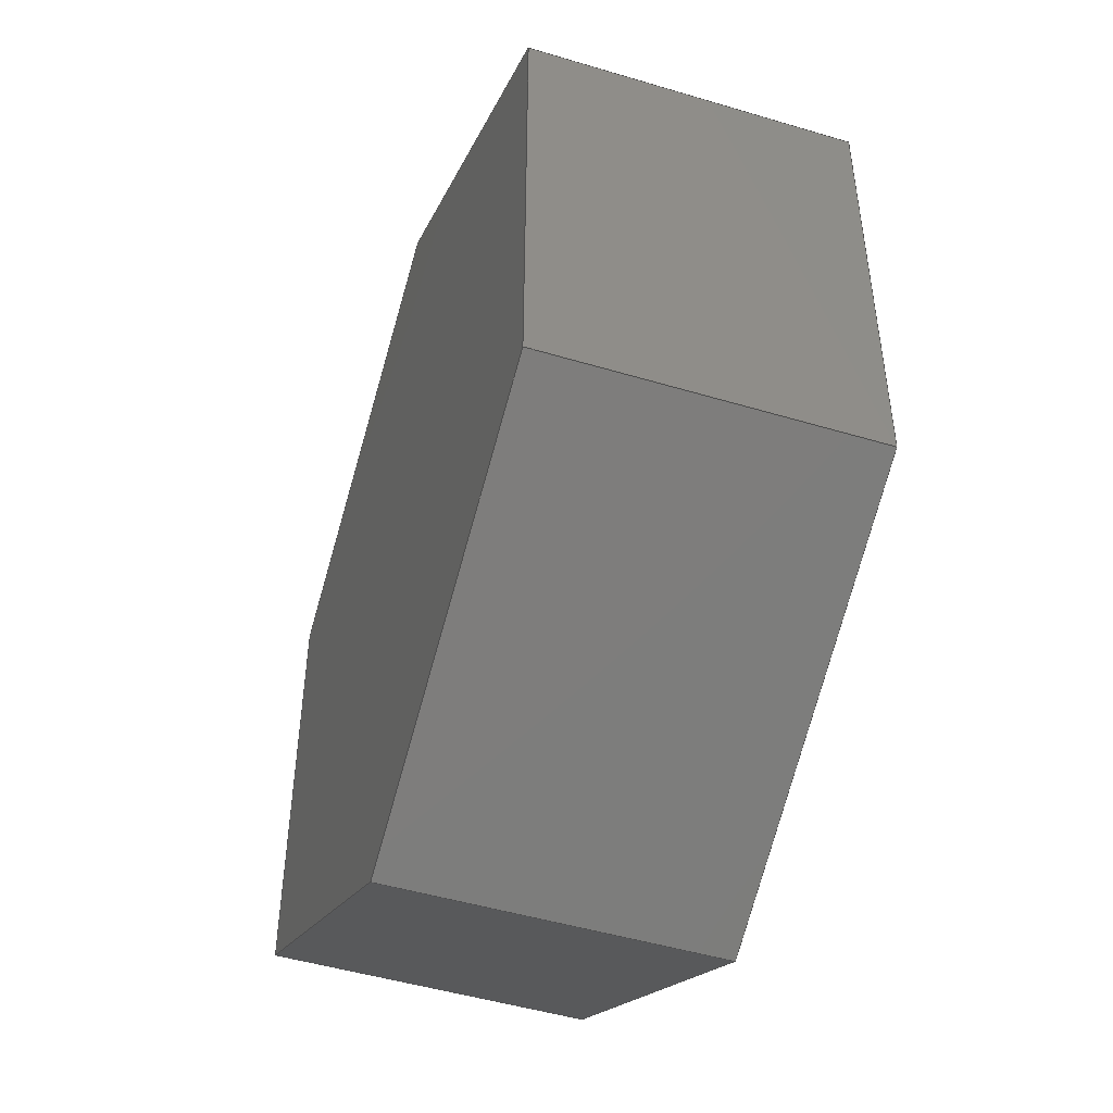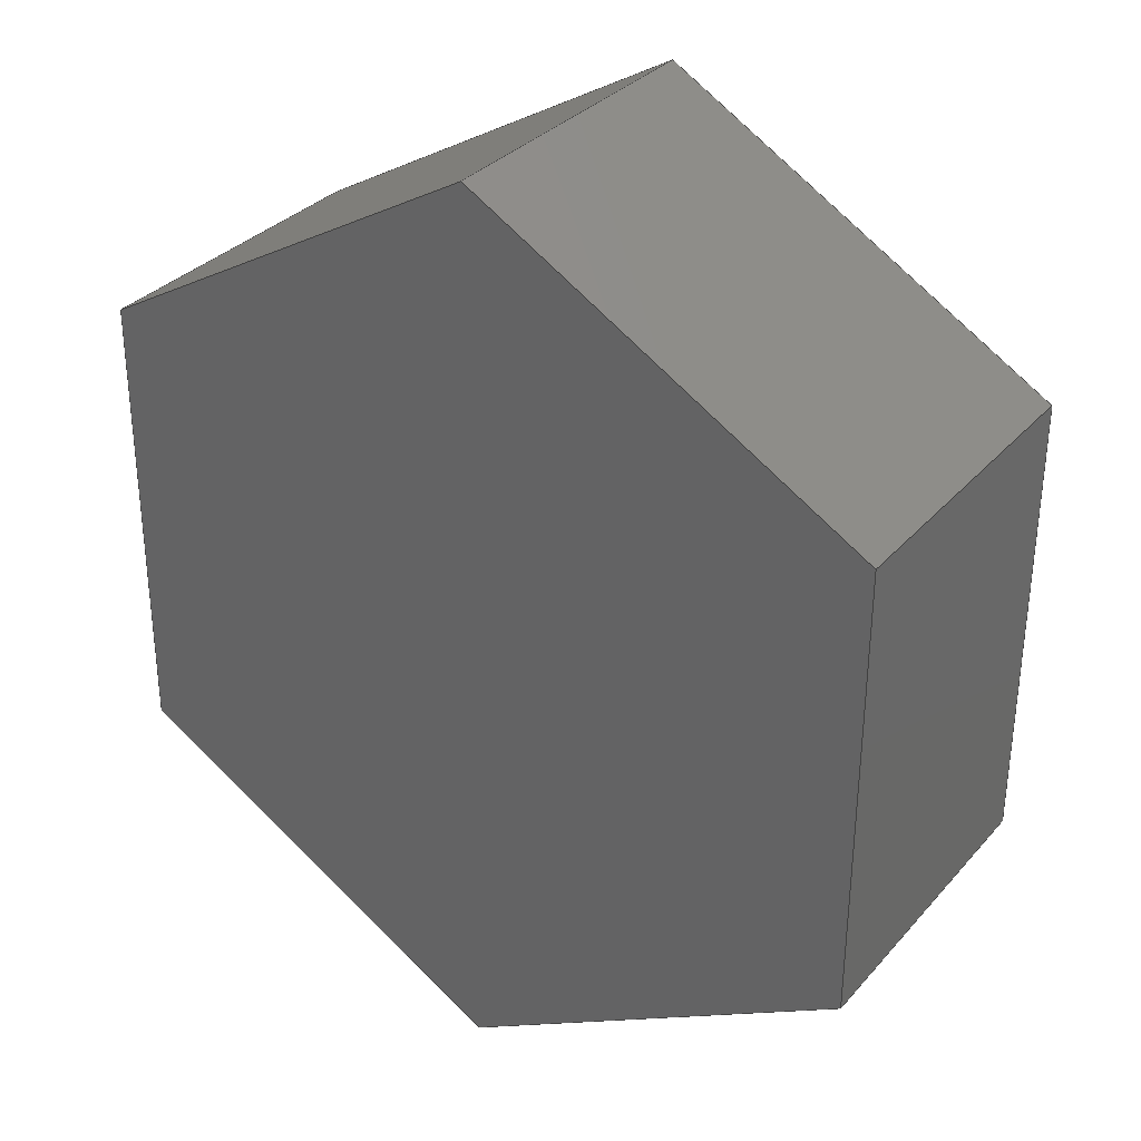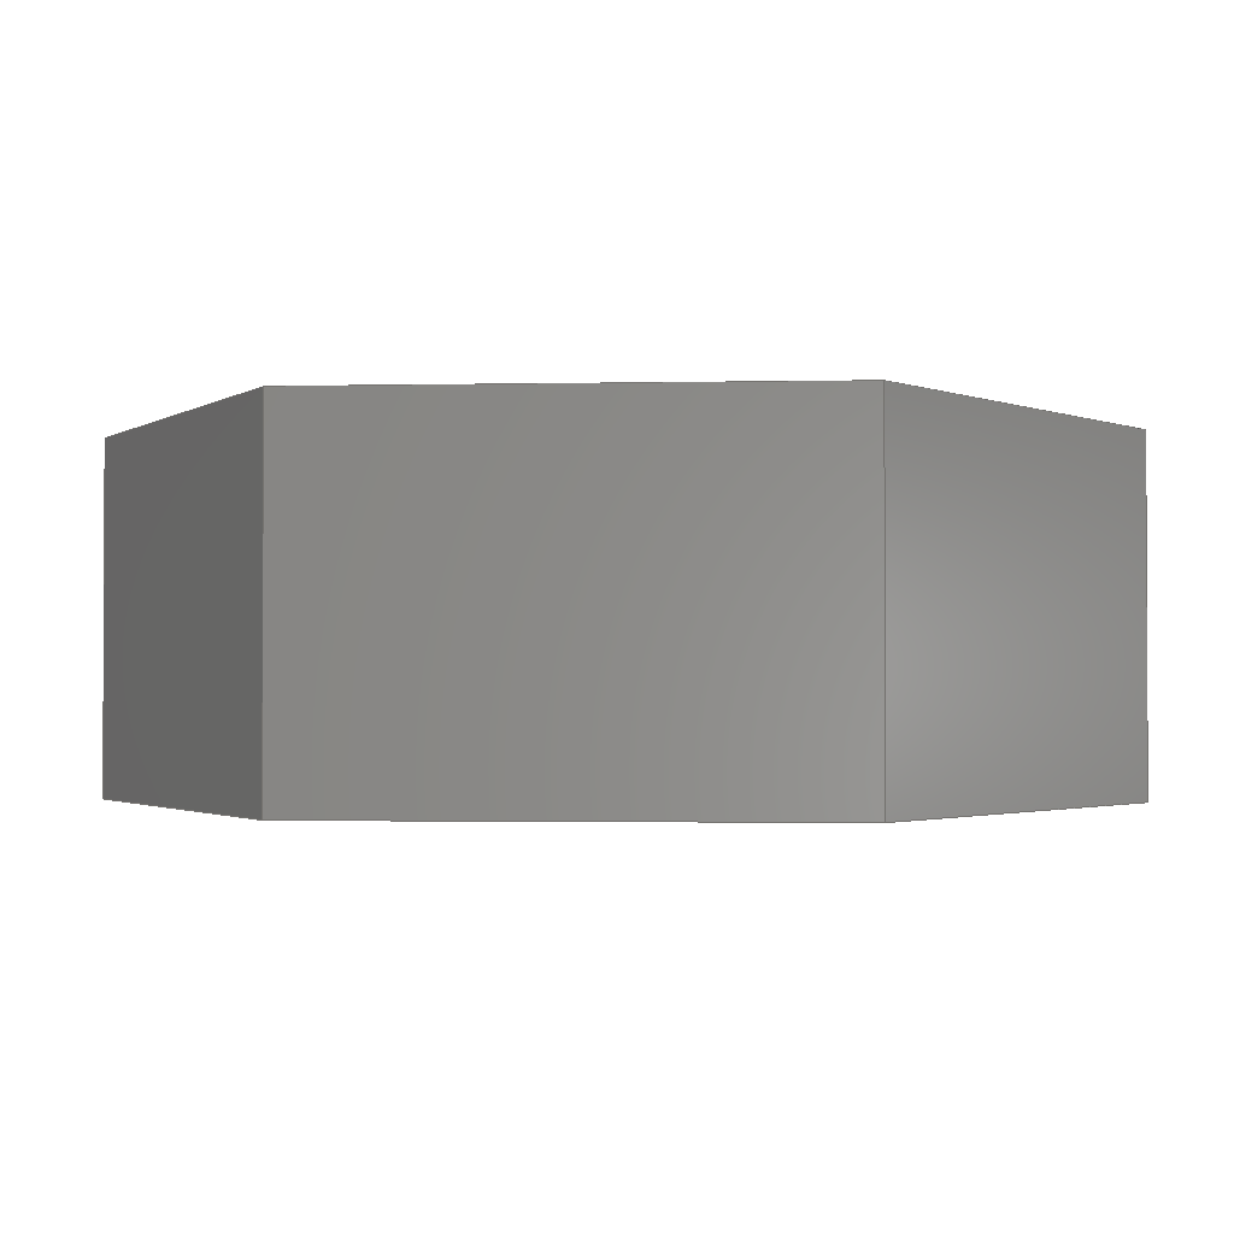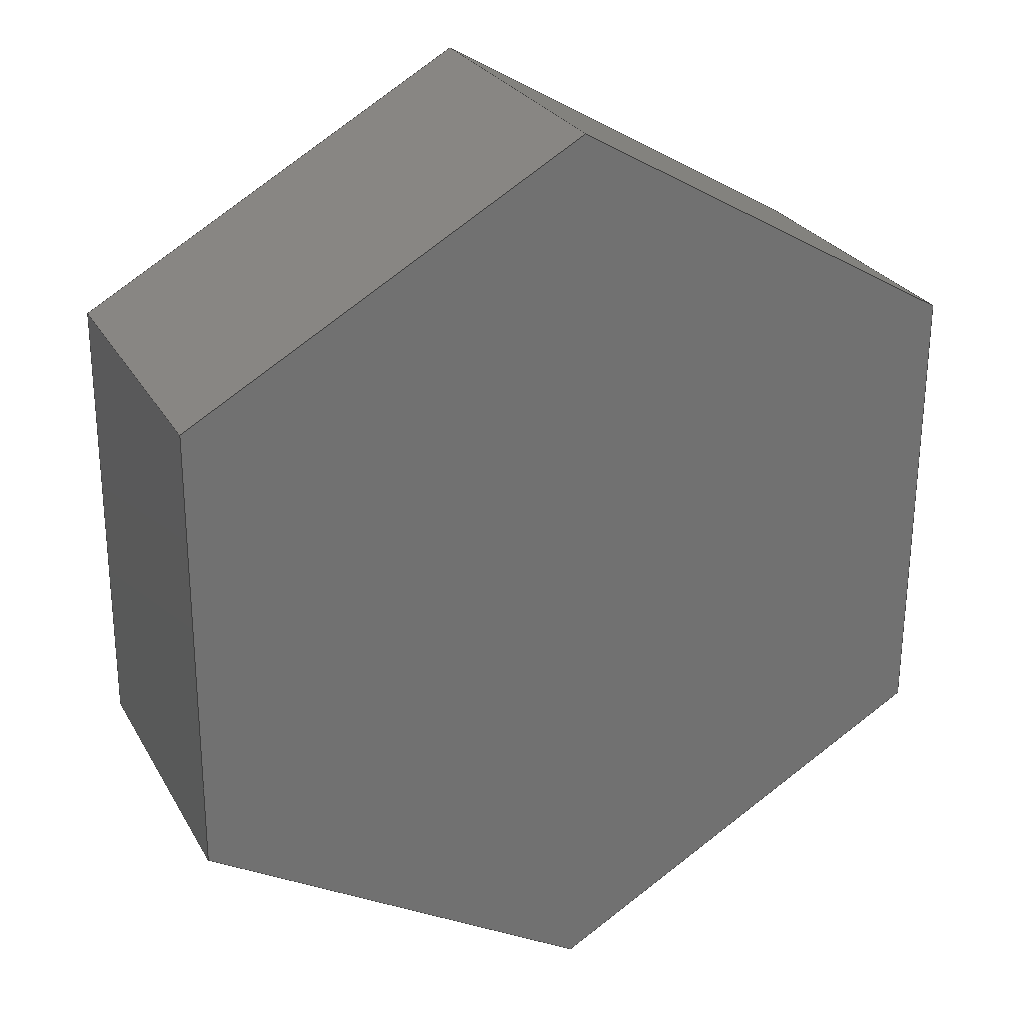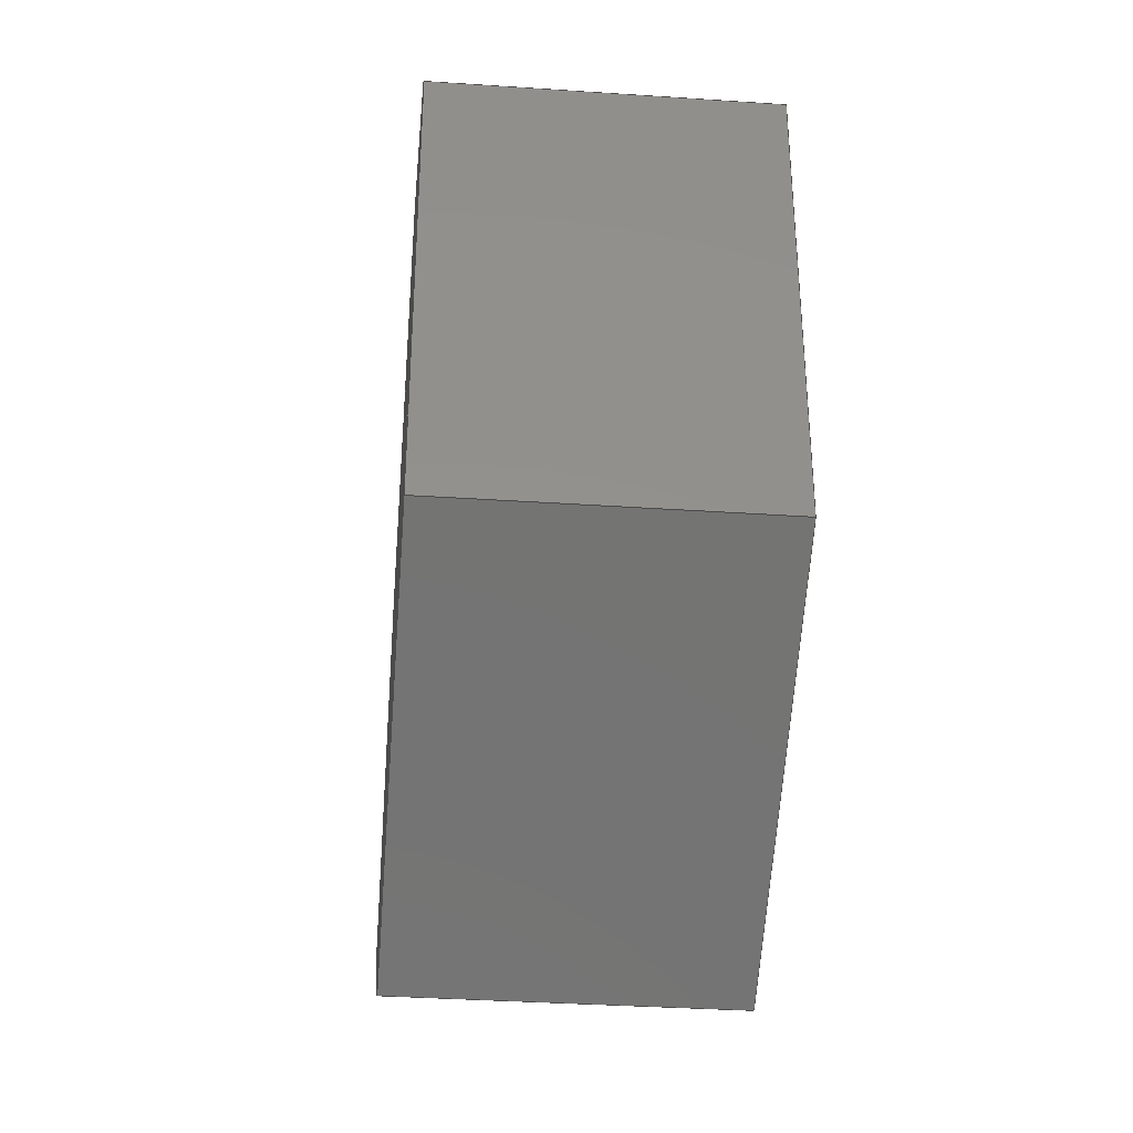
<metadata>
{"format":"step","ext":"step","renderer":"f3d","projection":"perspective","resolution":1024,"background":"white","views":[{"elev":-48.4,"azim":-108.5,"up":"+Y"},{"elev":32.5,"azim":-145.9,"up":"+Y"},{"elev":-1.6,"azim":-24.9,"up":"+Z"},{"elev":26.6,"azim":156.0,"up":"+Y"},{"elev":-36.2,"azim":-95.0,"up":"+Y"}]}
</metadata>
<code>
ISO-10303-21;
DATA;
#1=MECHANICAL_DESIGN_GEOMETRIC_PRESENTATION_REPRESENTATION('',(#4),#240);
#2=SHAPE_REPRESENTATION_RELATIONSHIP('SRR','None',#247,#3);
#3=ADVANCED_BREP_SHAPE_REPRESENTATION('',(#5),#239);
#4=STYLED_ITEM('',(#257),#5);
#5=MANIFOLD_SOLID_BREP('Body1',#140);
#6=FACE_OUTER_BOUND('',#14,.T.);
#7=FACE_OUTER_BOUND('',#15,.T.);
#8=FACE_OUTER_BOUND('',#16,.T.);
#9=FACE_OUTER_BOUND('',#17,.T.);
#10=FACE_OUTER_BOUND('',#18,.T.);
#11=FACE_OUTER_BOUND('',#19,.T.);
#12=FACE_OUTER_BOUND('',#20,.T.);
#13=FACE_OUTER_BOUND('',#21,.T.);
#14=EDGE_LOOP('',(#88,#89,#90,#91));
#15=EDGE_LOOP('',(#92,#93,#94,#95));
#16=EDGE_LOOP('',(#96,#97,#98,#99));
#17=EDGE_LOOP('',(#100,#101,#102,#103));
#18=EDGE_LOOP('',(#104,#105,#106,#107));
#19=EDGE_LOOP('',(#108,#109,#110,#111));
#20=EDGE_LOOP('',(#112,#113,#114,#115,#116,#117));
#21=EDGE_LOOP('',(#118,#119,#120,#121,#122,#123));
#22=LINE('',#202,#40);
#23=LINE('',#204,#41);
#24=LINE('',#206,#42);
#25=LINE('',#207,#43);
#26=LINE('',#210,#44);
#27=LINE('',#212,#45);
#28=LINE('',#213,#46);
#29=LINE('',#216,#47);
#30=LINE('',#218,#48);
#31=LINE('',#219,#49);
#32=LINE('',#222,#50);
#33=LINE('',#224,#51);
#34=LINE('',#225,#52);
#35=LINE('',#228,#53);
#36=LINE('',#230,#54);
#37=LINE('',#231,#55);
#38=LINE('',#233,#56);
#39=LINE('',#234,#57);
#40=VECTOR('',#166,10);
#41=VECTOR('',#167,10);
#42=VECTOR('',#168,10);
#43=VECTOR('',#169,10);
#44=VECTOR('',#172,10);
#45=VECTOR('',#173,10);
#46=VECTOR('',#174,10);
#47=VECTOR('',#177,10);
#48=VECTOR('',#178,10);
#49=VECTOR('',#179,10);
#50=VECTOR('',#182,10);
#51=VECTOR('',#183,10);
#52=VECTOR('',#184,10);
#53=VECTOR('',#187,10);
#54=VECTOR('',#188,10);
#55=VECTOR('',#189,10);
#56=VECTOR('',#192,10);
#57=VECTOR('',#193,10);
#58=VERTEX_POINT('',#200);
#59=VERTEX_POINT('',#201);
#60=VERTEX_POINT('',#203);
#61=VERTEX_POINT('',#205);
#62=VERTEX_POINT('',#209);
#63=VERTEX_POINT('',#211);
#64=VERTEX_POINT('',#215);
#65=VERTEX_POINT('',#217);
#66=VERTEX_POINT('',#221);
#67=VERTEX_POINT('',#223);
#68=VERTEX_POINT('',#227);
#69=VERTEX_POINT('',#229);
#70=EDGE_CURVE('',#58,#59,#22,.T.);
#71=EDGE_CURVE('',#58,#60,#23,.T.);
#72=EDGE_CURVE('',#61,#60,#24,.T.);
#73=EDGE_CURVE('',#59,#61,#25,.T.);
#74=EDGE_CURVE('',#59,#62,#26,.T.);
#75=EDGE_CURVE('',#63,#61,#27,.T.);
#76=EDGE_CURVE('',#62,#63,#28,.T.);
#77=EDGE_CURVE('',#62,#64,#29,.T.);
#78=EDGE_CURVE('',#65,#63,#30,.T.);
#79=EDGE_CURVE('',#64,#65,#31,.T.);
#80=EDGE_CURVE('',#64,#66,#32,.T.);
#81=EDGE_CURVE('',#67,#65,#33,.T.);
#82=EDGE_CURVE('',#66,#67,#34,.T.);
#83=EDGE_CURVE('',#66,#68,#35,.T.);
#84=EDGE_CURVE('',#69,#67,#36,.T.);
#85=EDGE_CURVE('',#68,#69,#37,.T.);
#86=EDGE_CURVE('',#68,#58,#38,.T.);
#87=EDGE_CURVE('',#60,#69,#39,.T.);
#88=ORIENTED_EDGE('',*,*,#70,.F.);
#89=ORIENTED_EDGE('',*,*,#71,.T.);
#90=ORIENTED_EDGE('',*,*,#72,.F.);
#91=ORIENTED_EDGE('',*,*,#73,.F.);
#92=ORIENTED_EDGE('',*,*,#74,.F.);
#93=ORIENTED_EDGE('',*,*,#73,.T.);
#94=ORIENTED_EDGE('',*,*,#75,.F.);
#95=ORIENTED_EDGE('',*,*,#76,.F.);
#96=ORIENTED_EDGE('',*,*,#77,.F.);
#97=ORIENTED_EDGE('',*,*,#76,.T.);
#98=ORIENTED_EDGE('',*,*,#78,.F.);
#99=ORIENTED_EDGE('',*,*,#79,.F.);
#100=ORIENTED_EDGE('',*,*,#80,.F.);
#101=ORIENTED_EDGE('',*,*,#79,.T.);
#102=ORIENTED_EDGE('',*,*,#81,.F.);
#103=ORIENTED_EDGE('',*,*,#82,.F.);
#104=ORIENTED_EDGE('',*,*,#83,.F.);
#105=ORIENTED_EDGE('',*,*,#82,.T.);
#106=ORIENTED_EDGE('',*,*,#84,.F.);
#107=ORIENTED_EDGE('',*,*,#85,.F.);
#108=ORIENTED_EDGE('',*,*,#86,.F.);
#109=ORIENTED_EDGE('',*,*,#85,.T.);
#110=ORIENTED_EDGE('',*,*,#87,.F.);
#111=ORIENTED_EDGE('',*,*,#71,.F.);
#112=ORIENTED_EDGE('',*,*,#86,.T.);
#113=ORIENTED_EDGE('',*,*,#70,.T.);
#114=ORIENTED_EDGE('',*,*,#74,.T.);
#115=ORIENTED_EDGE('',*,*,#77,.T.);
#116=ORIENTED_EDGE('',*,*,#80,.T.);
#117=ORIENTED_EDGE('',*,*,#83,.T.);
#118=ORIENTED_EDGE('',*,*,#87,.T.);
#119=ORIENTED_EDGE('',*,*,#84,.T.);
#120=ORIENTED_EDGE('',*,*,#81,.T.);
#121=ORIENTED_EDGE('',*,*,#78,.T.);
#122=ORIENTED_EDGE('',*,*,#75,.T.);
#123=ORIENTED_EDGE('',*,*,#72,.T.);
#124=PLANE('',#154);
#125=PLANE('',#155);
#126=PLANE('',#156);
#127=PLANE('',#157);
#128=PLANE('',#158);
#129=PLANE('',#159);
#130=PLANE('',#160);
#131=PLANE('',#161);
#132=ADVANCED_FACE('',(#6),#124,.T.);
#133=ADVANCED_FACE('',(#7),#125,.T.);
#134=ADVANCED_FACE('',(#8),#126,.T.);
#135=ADVANCED_FACE('',(#9),#127,.T.);
#136=ADVANCED_FACE('',(#10),#128,.T.);
#137=ADVANCED_FACE('',(#11),#129,.T.);
#138=ADVANCED_FACE('',(#12),#130,.T.);
#139=ADVANCED_FACE('',(#13),#131,.T.);
#140=CLOSED_SHELL('',(#132,#133,#134,#135,#136,#137,#138,#139));
#141=DERIVED_UNIT_ELEMENT(#143,1);
#142=DERIVED_UNIT_ELEMENT(#242,3);
#143=(
MASS_UNIT()
NAMED_UNIT(*)
SI_UNIT(.KILO.,.GRAM.)
);
#144=DERIVED_UNIT((#141,#142));
#145=MEASURE_REPRESENTATION_ITEM('density measure',
POSITIVE_RATIO_MEASURE(7850),#144);
#146=PROPERTY_DEFINITION_REPRESENTATION(#151,#148);
#147=PROPERTY_DEFINITION_REPRESENTATION(#152,#149);
#148=REPRESENTATION('material name',(#150),#239);
#149=REPRESENTATION('density',(#145),#239);
#150=DESCRIPTIVE_REPRESENTATION_ITEM('Steel','Steel');
#151=PROPERTY_DEFINITION('material property','material name',#249);
#152=PROPERTY_DEFINITION('material property','density of part',#249);
#153=AXIS2_PLACEMENT_3D('placement',#198,#162,#163);
#154=AXIS2_PLACEMENT_3D('',#199,#164,#165);
#155=AXIS2_PLACEMENT_3D('',#208,#170,#171);
#156=AXIS2_PLACEMENT_3D('',#214,#175,#176);
#157=AXIS2_PLACEMENT_3D('',#220,#180,#181);
#158=AXIS2_PLACEMENT_3D('',#226,#185,#186);
#159=AXIS2_PLACEMENT_3D('',#232,#190,#191);
#160=AXIS2_PLACEMENT_3D('',#235,#194,#195);
#161=AXIS2_PLACEMENT_3D('',#236,#196,#197);
#162=DIRECTION('axis',(0,0,1));
#163=DIRECTION('refdir',(1,0,0));
#164=DIRECTION('center_axis',(0.4966,0.868,0));
#165=DIRECTION('ref_axis',(0.868,-0.4966,0));
#166=DIRECTION('',(-0.868,0.4966,0));
#167=DIRECTION('',(0,0,-1));
#168=DIRECTION('',(0.868,-0.4966,0));
#169=DIRECTION('',(0,0,-1));
#170=DIRECTION('center_axis',(-0.5034,0.8641,0));
#171=DIRECTION('ref_axis',(0.8641,0.5034,0));
#172=DIRECTION('',(-0.8641,-0.5034,0));
#173=DIRECTION('',(0.8641,0.5034,0));
#174=DIRECTION('',(0,0,-1));
#175=DIRECTION('center_axis',(-1,-0.0039,0));
#176=DIRECTION('ref_axis',(-0.0039,1,0));
#177=DIRECTION('',(0.0039,-1,0));
#178=DIRECTION('',(-0.0039,1,0));
#179=DIRECTION('',(0,0,-1));
#180=DIRECTION('center_axis',(-0.4966,-0.868,0));
#181=DIRECTION('ref_axis',(-0.868,0.4966,0));
#182=DIRECTION('',(0.868,-0.4966,0));
#183=DIRECTION('',(-0.868,0.4966,0));
#184=DIRECTION('',(0,0,-1));
#185=DIRECTION('center_axis',(0.5034,-0.8641,0));
#186=DIRECTION('ref_axis',(-0.8641,-0.5034,0));
#187=DIRECTION('',(0.8641,0.5034,0));
#188=DIRECTION('',(-0.8641,-0.5034,0));
#189=DIRECTION('',(0,0,-1));
#190=DIRECTION('center_axis',(1,0.0039,0));
#191=DIRECTION('ref_axis',(0.0039,-1,0));
#192=DIRECTION('',(-0.0039,1,0));
#193=DIRECTION('',(0.0039,-1,0));
#194=DIRECTION('center_axis',(0,0,1));
#195=DIRECTION('ref_axis',(1,0,0));
#196=DIRECTION('center_axis',(0,0,-1));
#197=DIRECTION('ref_axis',(-1,0,0));
#198=CARTESIAN_POINT('',(0,0,0));
#199=CARTESIAN_POINT('Origin',(-0.02837,7.275,0));
#200=CARTESIAN_POINT('',(6.286,3.662,0));
#201=CARTESIAN_POINT('',(-0.02837,7.275,0));
#202=CARTESIAN_POINT('',(6.286,3.662,0));
#203=CARTESIAN_POINT('',(6.286,3.662,-5.1));
#204=CARTESIAN_POINT('',(6.286,3.662,0));
#205=CARTESIAN_POINT('',(-0.02837,7.275,-5.1));
#206=CARTESIAN_POINT('',(6.286,3.662,-5.1));
#207=CARTESIAN_POINT('',(-0.02837,7.275,0));
#208=CARTESIAN_POINT('Origin',(-6.314,3.613,0));
#209=CARTESIAN_POINT('',(-6.314,3.613,0));
#210=CARTESIAN_POINT('',(-0.02837,7.275,0));
#211=CARTESIAN_POINT('',(-6.314,3.613,-5.1));
#212=CARTESIAN_POINT('',(-0.02837,7.275,-5.1));
#213=CARTESIAN_POINT('',(-6.314,3.613,0));
#214=CARTESIAN_POINT('Origin',(-6.286,-3.662,0));
#215=CARTESIAN_POINT('',(-6.286,-3.662,0));
#216=CARTESIAN_POINT('',(-6.314,3.613,0));
#217=CARTESIAN_POINT('',(-6.286,-3.662,-5.1));
#218=CARTESIAN_POINT('',(-6.314,3.613,-5.1));
#219=CARTESIAN_POINT('',(-6.286,-3.662,0));
#220=CARTESIAN_POINT('Origin',(0.02837,-7.275,0));
#221=CARTESIAN_POINT('',(0.02837,-7.275,0));
#222=CARTESIAN_POINT('',(-6.286,-3.662,0));
#223=CARTESIAN_POINT('',(0.02837,-7.275,-5.1));
#224=CARTESIAN_POINT('',(-6.286,-3.662,-5.1));
#225=CARTESIAN_POINT('',(0.02837,-7.275,0));
#226=CARTESIAN_POINT('Origin',(6.314,-3.613,0));
#227=CARTESIAN_POINT('',(6.314,-3.613,0));
#228=CARTESIAN_POINT('',(0.02837,-7.275,0));
#229=CARTESIAN_POINT('',(6.314,-3.613,-5.1));
#230=CARTESIAN_POINT('',(0.02837,-7.275,-5.1));
#231=CARTESIAN_POINT('',(6.314,-3.613,0));
#232=CARTESIAN_POINT('Origin',(6.286,3.662,0));
#233=CARTESIAN_POINT('',(6.314,-3.613,0));
#234=CARTESIAN_POINT('',(6.314,-3.613,-5.1));
#235=CARTESIAN_POINT('Origin',(-1.11e-15,0,0));
#236=CARTESIAN_POINT('Origin',(-1.11e-15,0,-5.1));
#237=UNCERTAINTY_MEASURE_WITH_UNIT(LENGTH_MEASURE(0.01),#241,
'DISTANCE_ACCURACY_VALUE',
'Maximum model space distance between geometric entities at asserted c
onnectivities');
#238=UNCERTAINTY_MEASURE_WITH_UNIT(LENGTH_MEASURE(0.01),#241,
'DISTANCE_ACCURACY_VALUE',
'Maximum model space distance between geometric entities at asserted c
onnectivities');
#239=(
GEOMETRIC_REPRESENTATION_CONTEXT(3)
GLOBAL_UNCERTAINTY_ASSIGNED_CONTEXT((#237))
GLOBAL_UNIT_ASSIGNED_CONTEXT((#241,#243,#244))
REPRESENTATION_CONTEXT('','3D')
);
#240=(
GEOMETRIC_REPRESENTATION_CONTEXT(3)
GLOBAL_UNCERTAINTY_ASSIGNED_CONTEXT((#238))
GLOBAL_UNIT_ASSIGNED_CONTEXT((#241,#243,#244))
REPRESENTATION_CONTEXT('','3D')
);
#241=(
LENGTH_UNIT()
NAMED_UNIT(*)
SI_UNIT(.MILLI.,.METRE.)
);
#242=(
LENGTH_UNIT()
NAMED_UNIT(*)
SI_UNIT($,.METRE.)
);
#243=(
NAMED_UNIT(*)
PLANE_ANGLE_UNIT()
SI_UNIT($,.RADIAN.)
);
#244=(
NAMED_UNIT(*)
SI_UNIT($,.STERADIAN.)
SOLID_ANGLE_UNIT()
);
#245=SHAPE_DEFINITION_REPRESENTATION(#246,#247);
#246=PRODUCT_DEFINITION_SHAPE('',$,#249);
#247=SHAPE_REPRESENTATION('',(#153),#239);
#248=PRODUCT_DEFINITION_CONTEXT('part definition',#253,'design');
#249=PRODUCT_DEFINITION('Untitled','Untitled',#250,#248);
#250=PRODUCT_DEFINITION_FORMATION('',$,#255);
#251=PRODUCT_RELATED_PRODUCT_CATEGORY('Untitled','Untitled',(#255));
#252=APPLICATION_PROTOCOL_DEFINITION('international standard',
'automotive_design',2009,#253);
#253=APPLICATION_CONTEXT(
'Core Data for Automotive Mechanical Design Process');
#254=PRODUCT_CONTEXT('part definition',#253,'mechanical');
#255=PRODUCT('Untitled','Untitled',$,(#254));
#256=PRESENTATION_STYLE_ASSIGNMENT((#258));
#257=PRESENTATION_STYLE_ASSIGNMENT((#259));
#258=SURFACE_STYLE_USAGE(.BOTH.,#260);
#259=SURFACE_STYLE_USAGE(.BOTH.,#261);
#260=SURFACE_SIDE_STYLE('',(#262));
#261=SURFACE_SIDE_STYLE('',(#263));
#262=SURFACE_STYLE_FILL_AREA(#264);
#263=SURFACE_STYLE_FILL_AREA(#265);
#264=FILL_AREA_STYLE('Steel - Satin',(#266));
#265=FILL_AREA_STYLE('Stainless Steel - Satin',(#267));
#266=FILL_AREA_STYLE_COLOUR('Steel - Satin',#268);
#267=FILL_AREA_STYLE_COLOUR('Stainless Steel - Satin',#269);
#268=COLOUR_RGB('Steel - Satin',0.6275,0.6275,0.6275);
#269=COLOUR_RGB('Stainless Steel - Satin',0.7961,0.7961,
0.7961);
ENDSEC;
END-ISO-10303-21;

</code>
